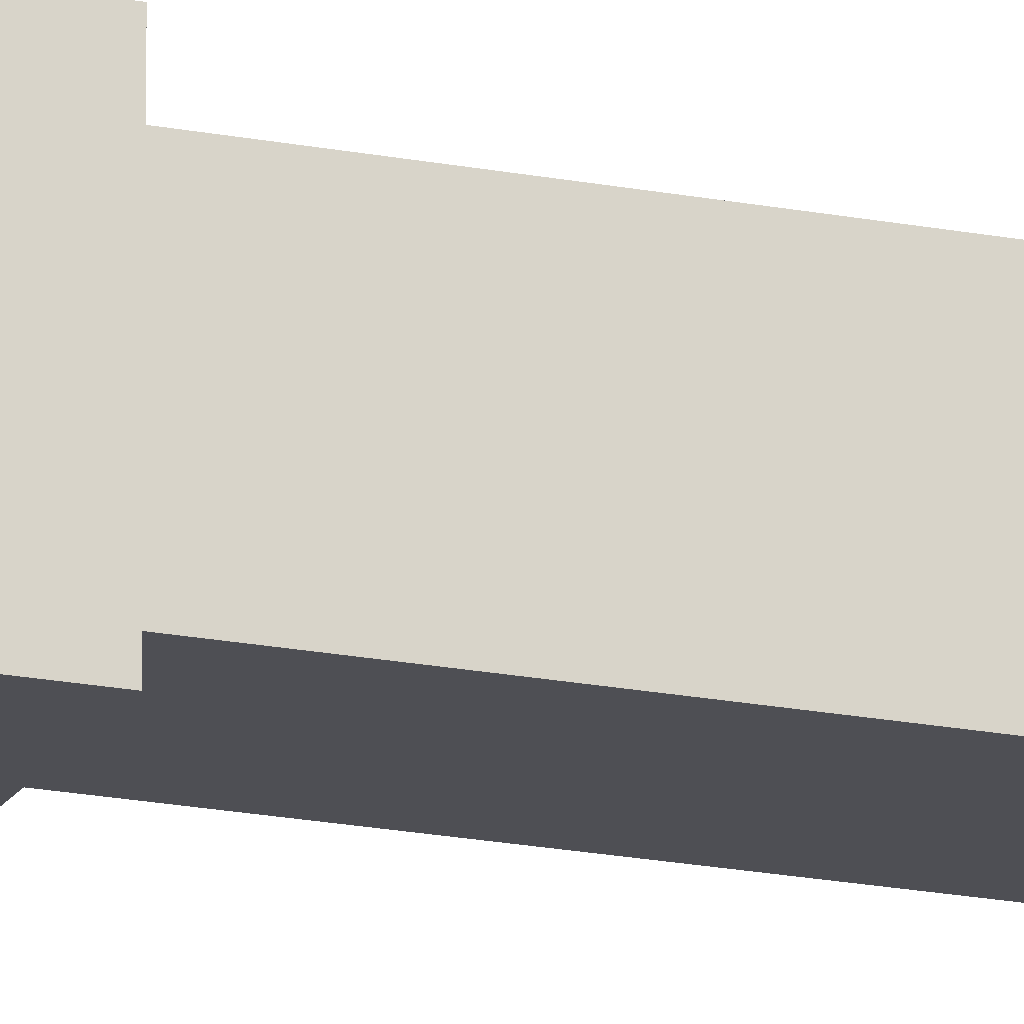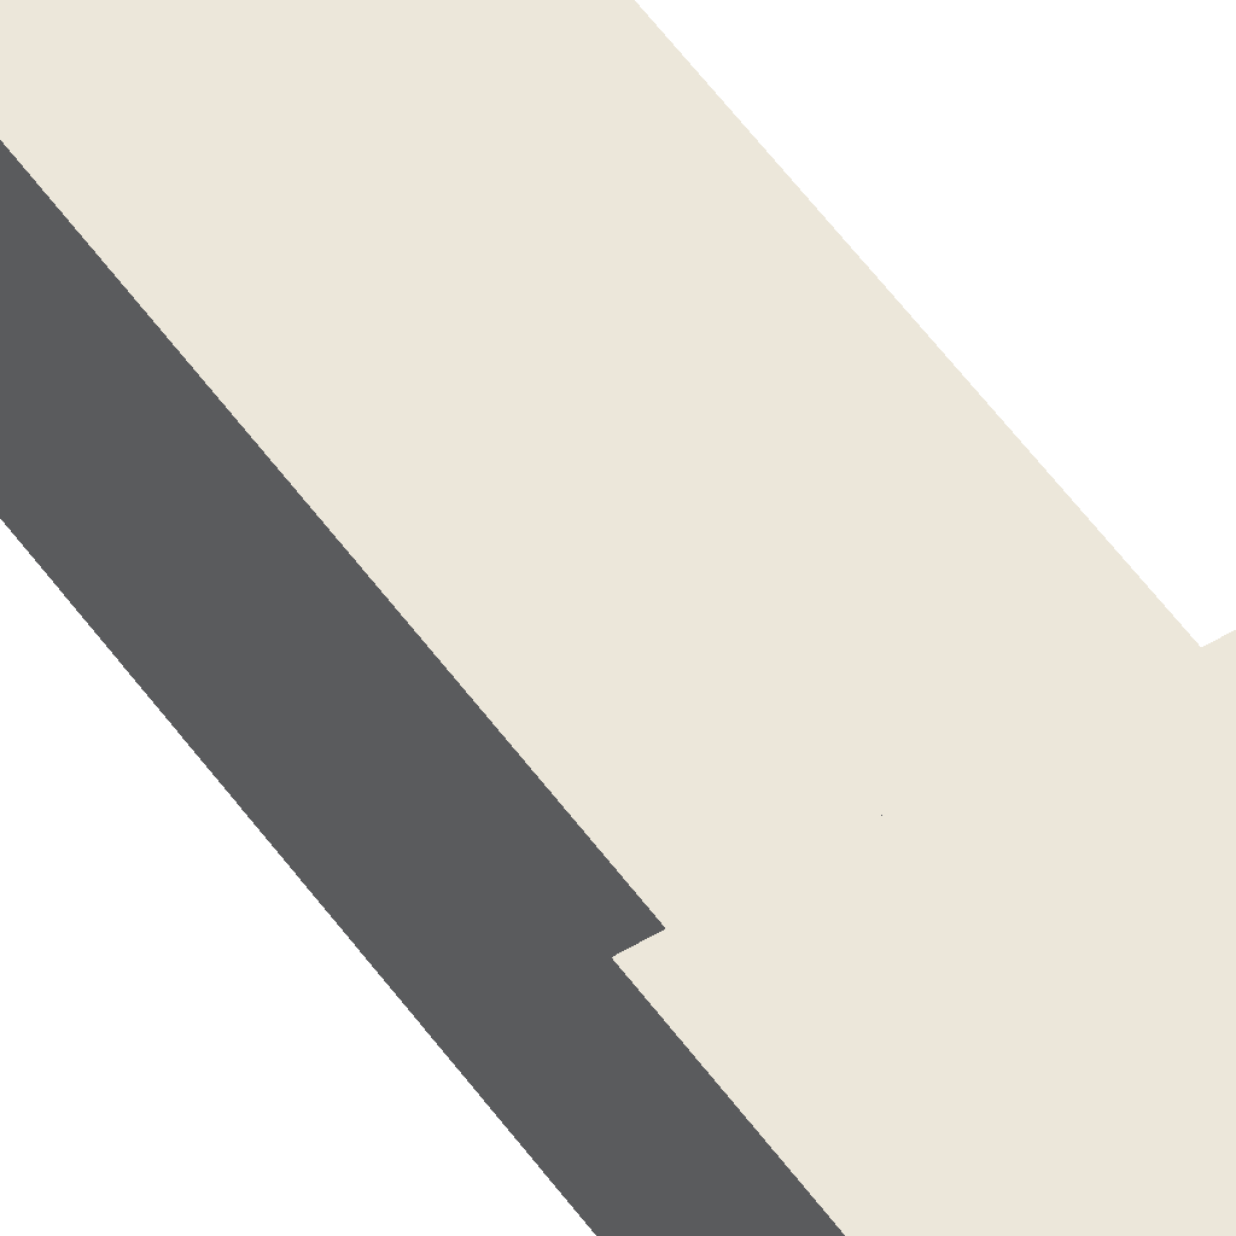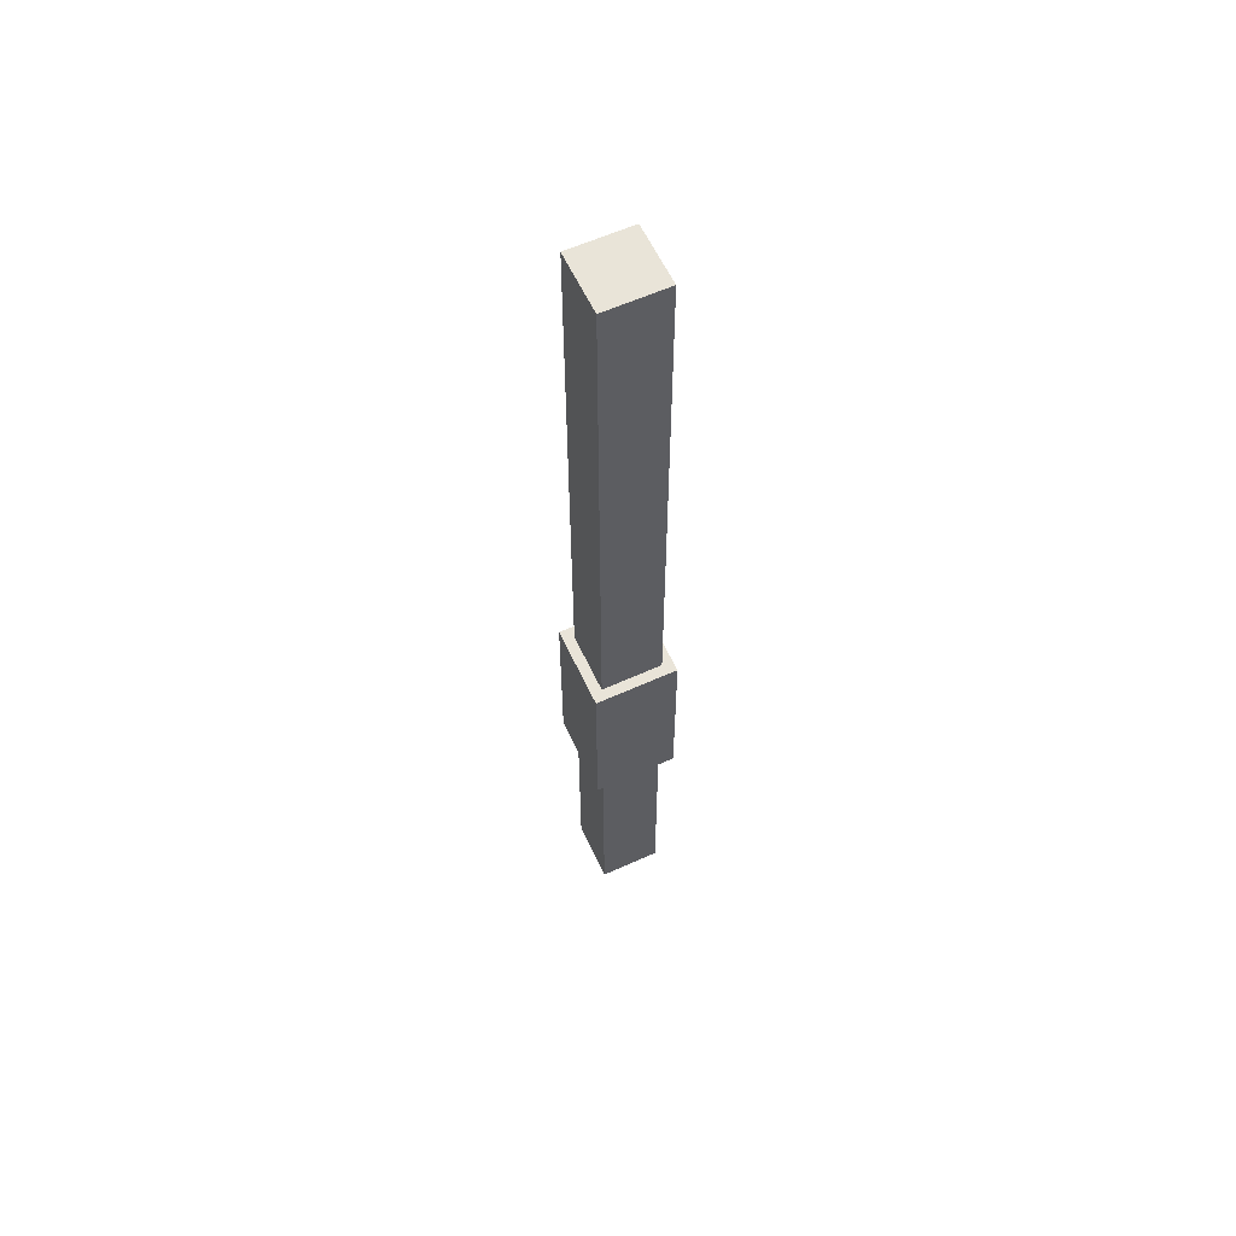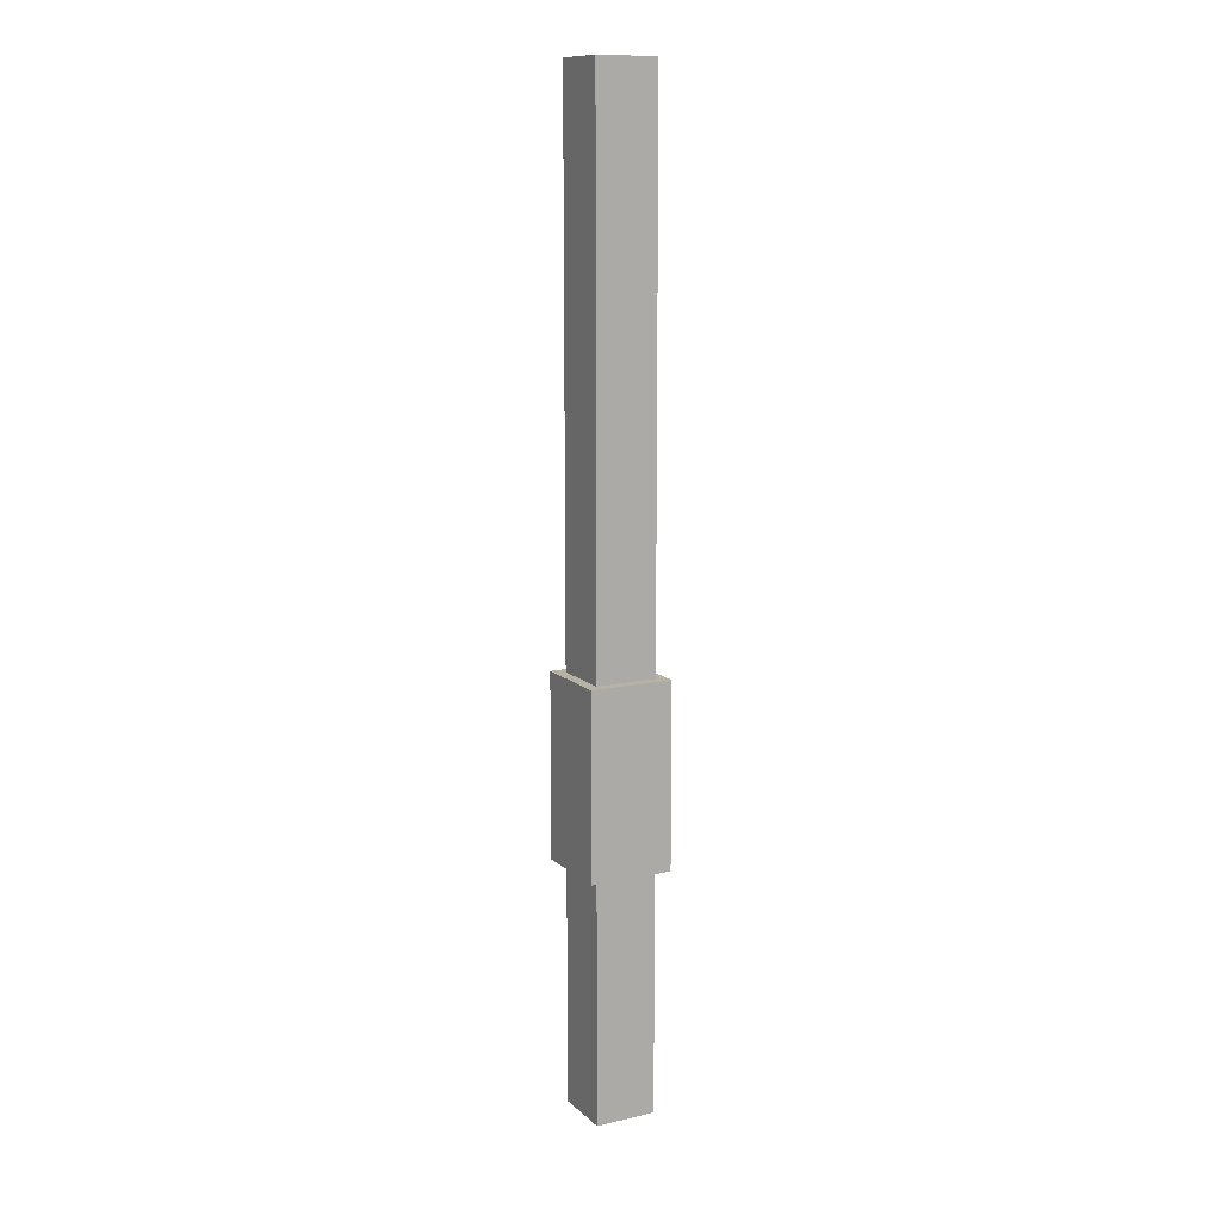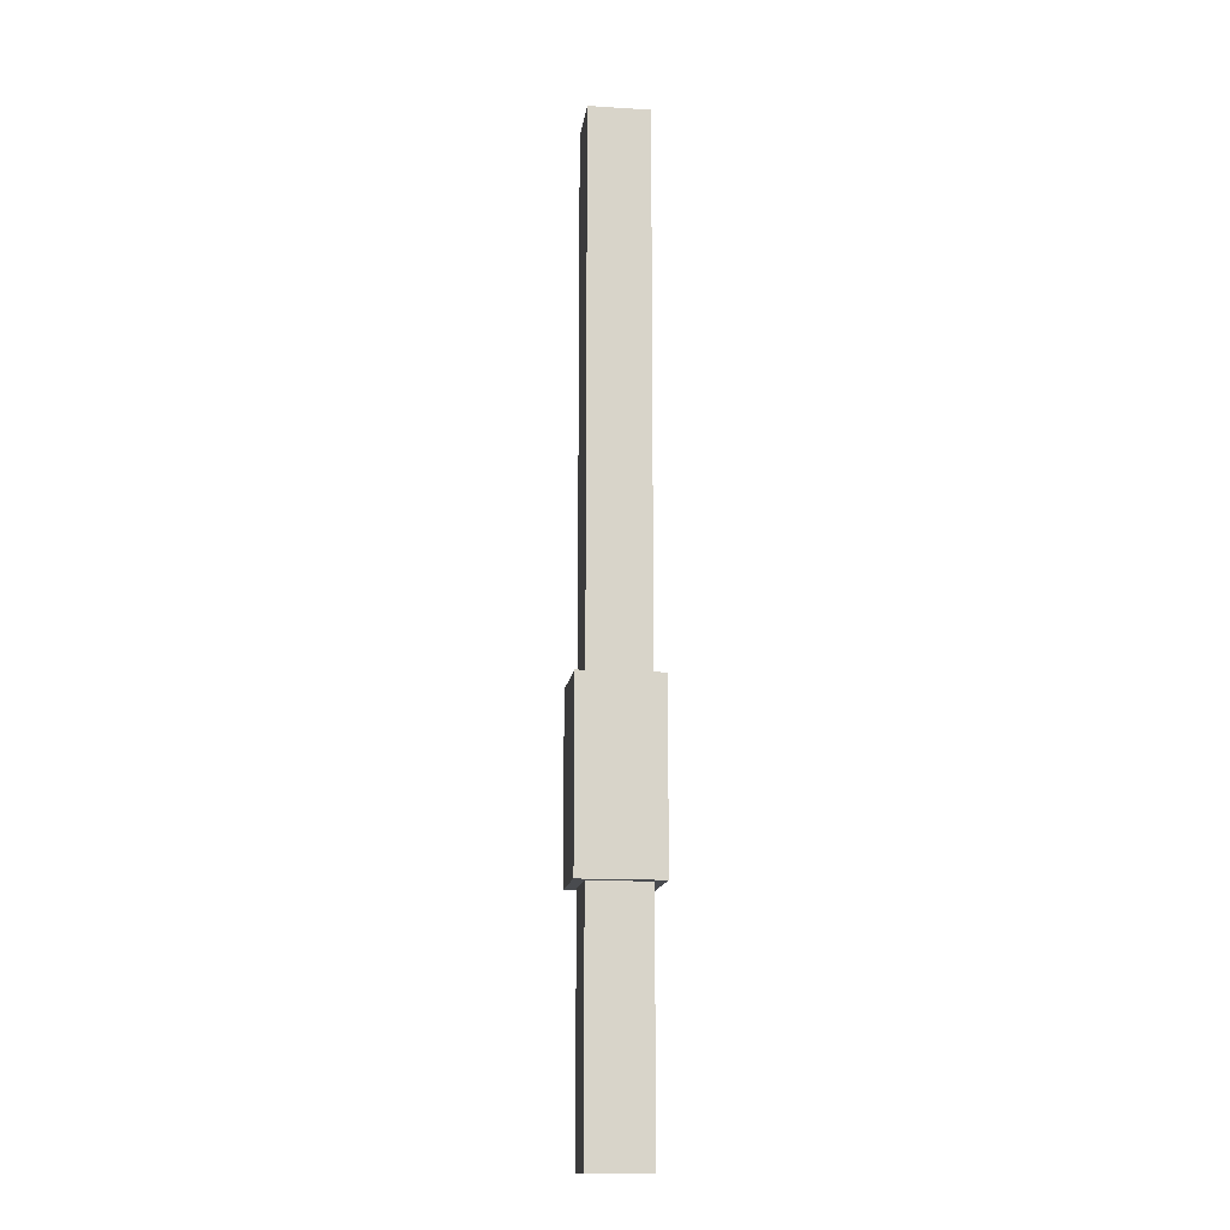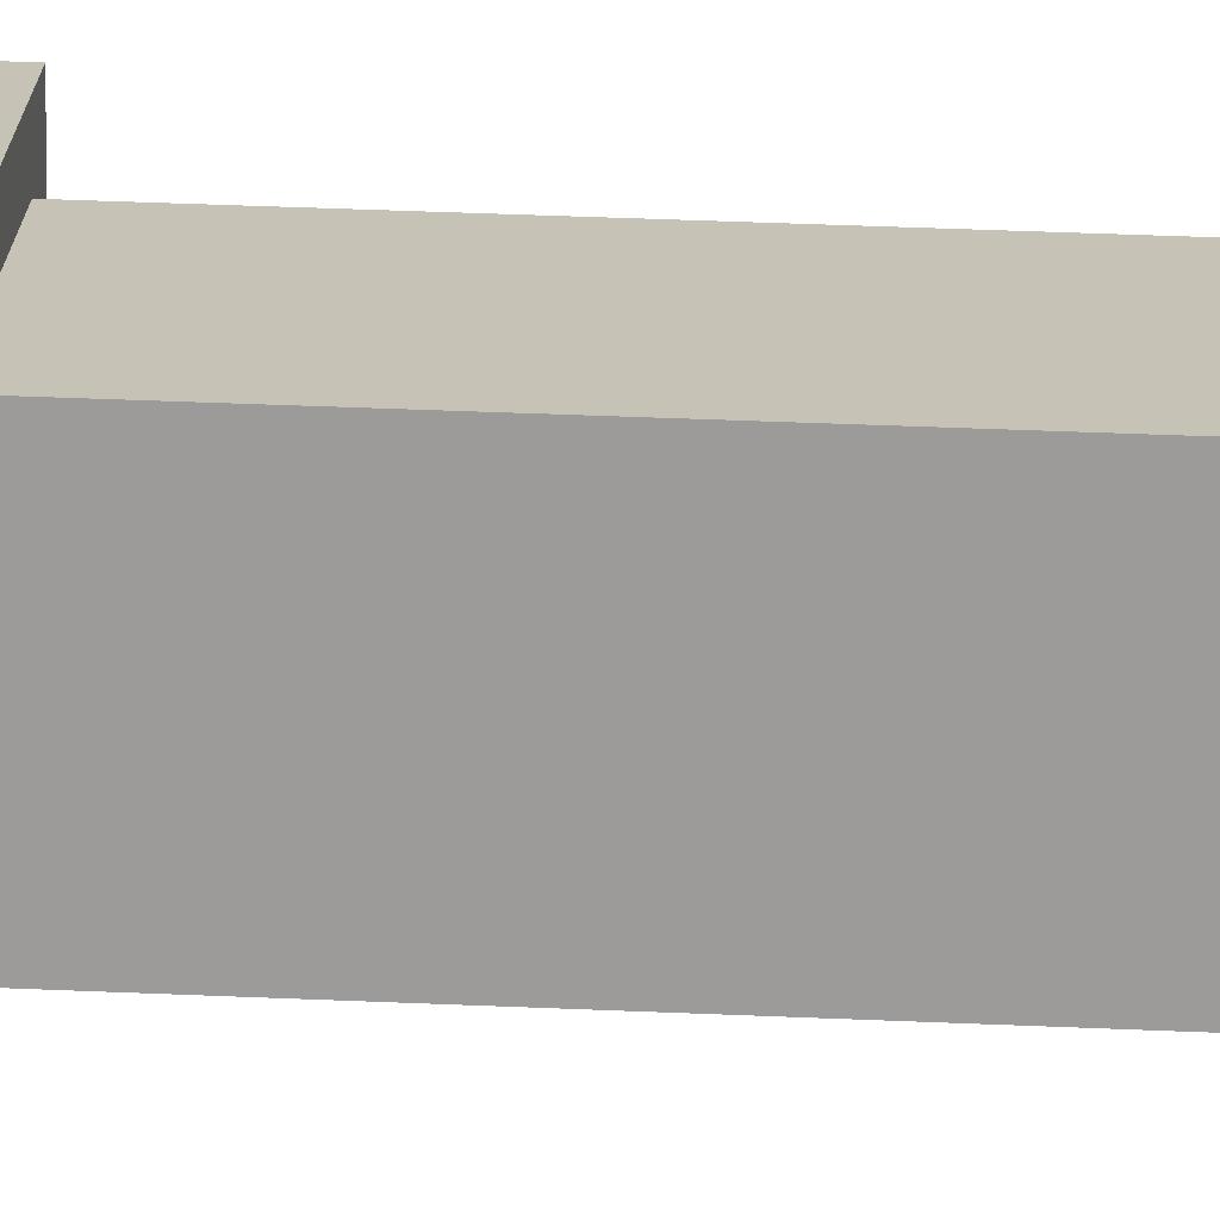
<metadata>
{"format":"obj","ext":"obj","renderer":"f3d","projection":"perspective","resolution":1024,"background":"white","views":[{"elev":-18.3,"azim":68.6,"up":"+Z"},{"elev":51.2,"azim":-33.6,"up":"+Z"},{"elev":59.9,"azim":155.1,"up":"+Y"},{"elev":12.3,"azim":152.0,"up":"+Y"},{"elev":-14.2,"azim":-97.6,"up":"+Y"},{"elev":19.3,"azim":96.0,"up":"+Z"}]}
</metadata>
<code>
o Cube.003_Cube.005
v 0.4688 0 0.4688
v 0.5312 0 0.4688
v 0.5312 -0 0.5312
v 0.4688 -0 0.5312
v 0.5312 0.0625 0.5312
v 0.4688 0.0625 0.5312
v 0.5312 0.25 0.5312
v 0.4688 0.25 0.5312
v 0.5312 0.75 0.5312
v 0.5312 0.8125 0.5312
v 0.4688 0.8125 0.5312
v 0.4688 0.75 0.5312
v 0.5312 1 0.5312
v 0.4688 1 0.5312
v 0.5312 0.0625 0.4688
v 0.5312 0.25 0.4688
v 0.5312 0.8125 0.4688
v 0.5312 1 0.4688
v 0.4688 0.0625 0.4688
v 0.4688 0.25 0.4688
v 0.4688 0.8125 0.4688
v 0.4688 1 0.4688
v 0.5312 0.4375 0.4688
v 0.5312 0.4375 0.5312
v 0.5423 0.4375 0.5423
v 0.5423 0.4375 0.4577
v 0.4688 0.75 0.4688
v 0.5423 0.25 0.4577
v 0.5423 0.25 0.5423
v 0.5312 0.75 0.4688
v 0.4688 0.4375 0.5312
v 0.4577 0.4375 0.5423
v 0.4577 0.25 0.5423
v 0.4577 0.25 0.4577
v 0.4577 0.4375 0.4577
v 0.4688 0.4375 0.4688
f 1 2 3 4
f 3 5 6 4
f 7 8 6 5
f 9 10 11 12
f 10 13 14 11
f 2 15 5 3
f 16 7 5 15
f 17 18 13 10
f 1 19 15 2
f 20 16 15 19
f 21 22 18 17
f 4 6 19 1
f 23 24 25 26
f 12 11 21 27
f 11 14 22 21
f 7 16 28 29
f 6 8 20 19
f 30 17 10 9
f 24 31 32 25
f 20 8 33 34
f 27 21 17 30
f 32 33 29 25
f 33 32 35 34
f 29 28 26 25
f 28 34 35 26
f 16 20 34 28
f 36 23 26 35
f 8 7 29 33
f 31 36 35 32
f 36 27 30 23
f 23 30 9 24
f 31 12 27 36
f 24 9 12 31
f 14 13 18 22

</code>
